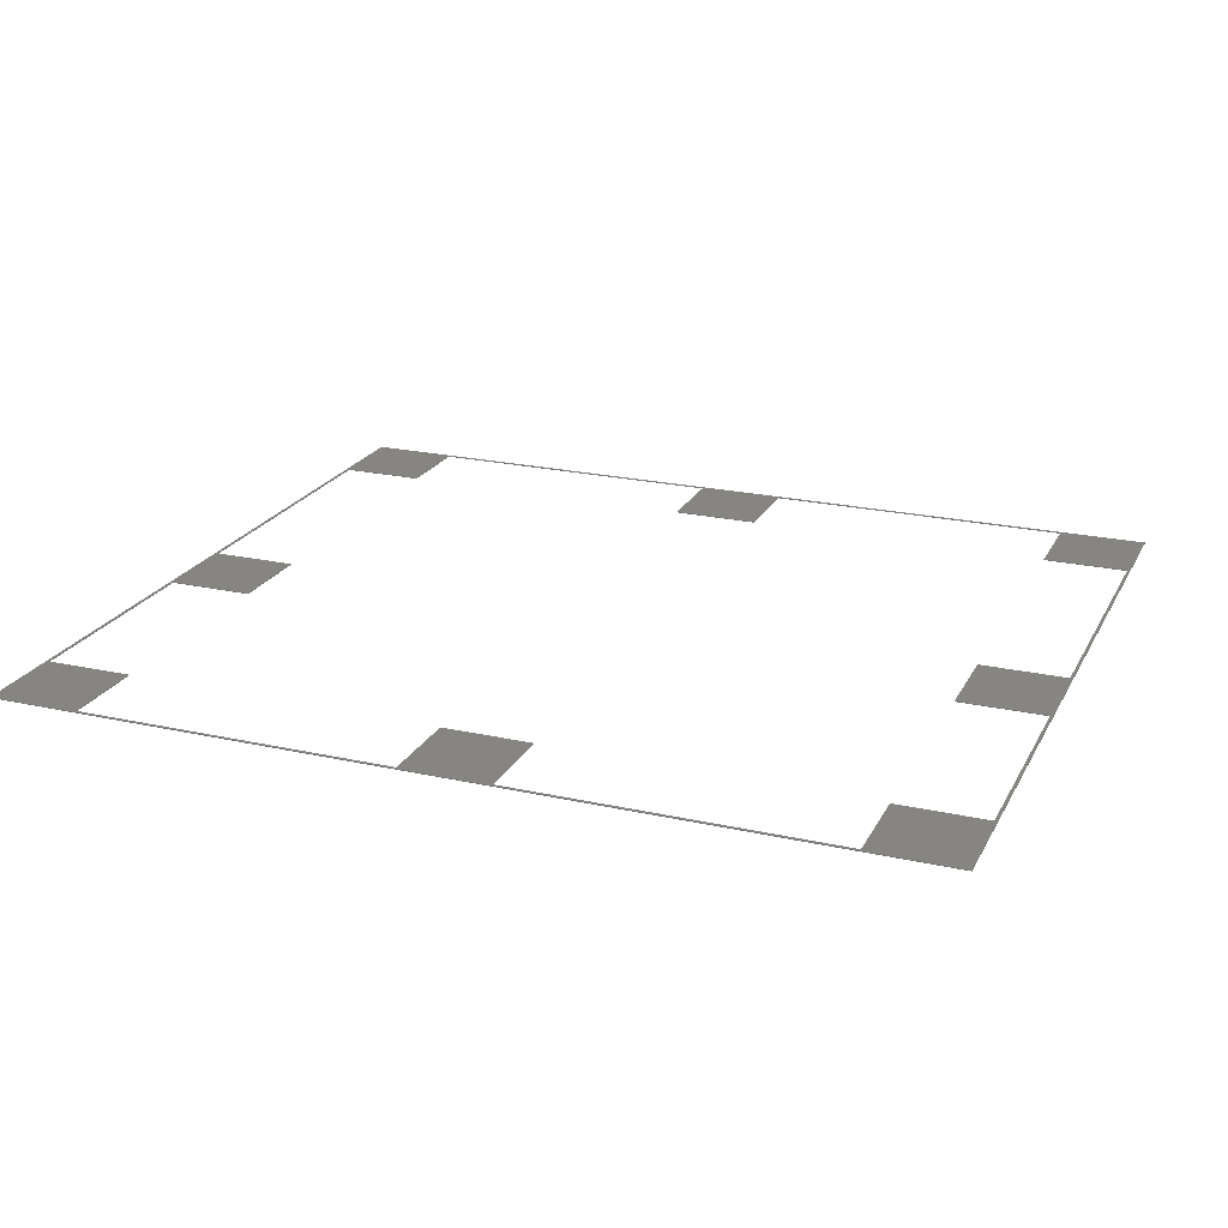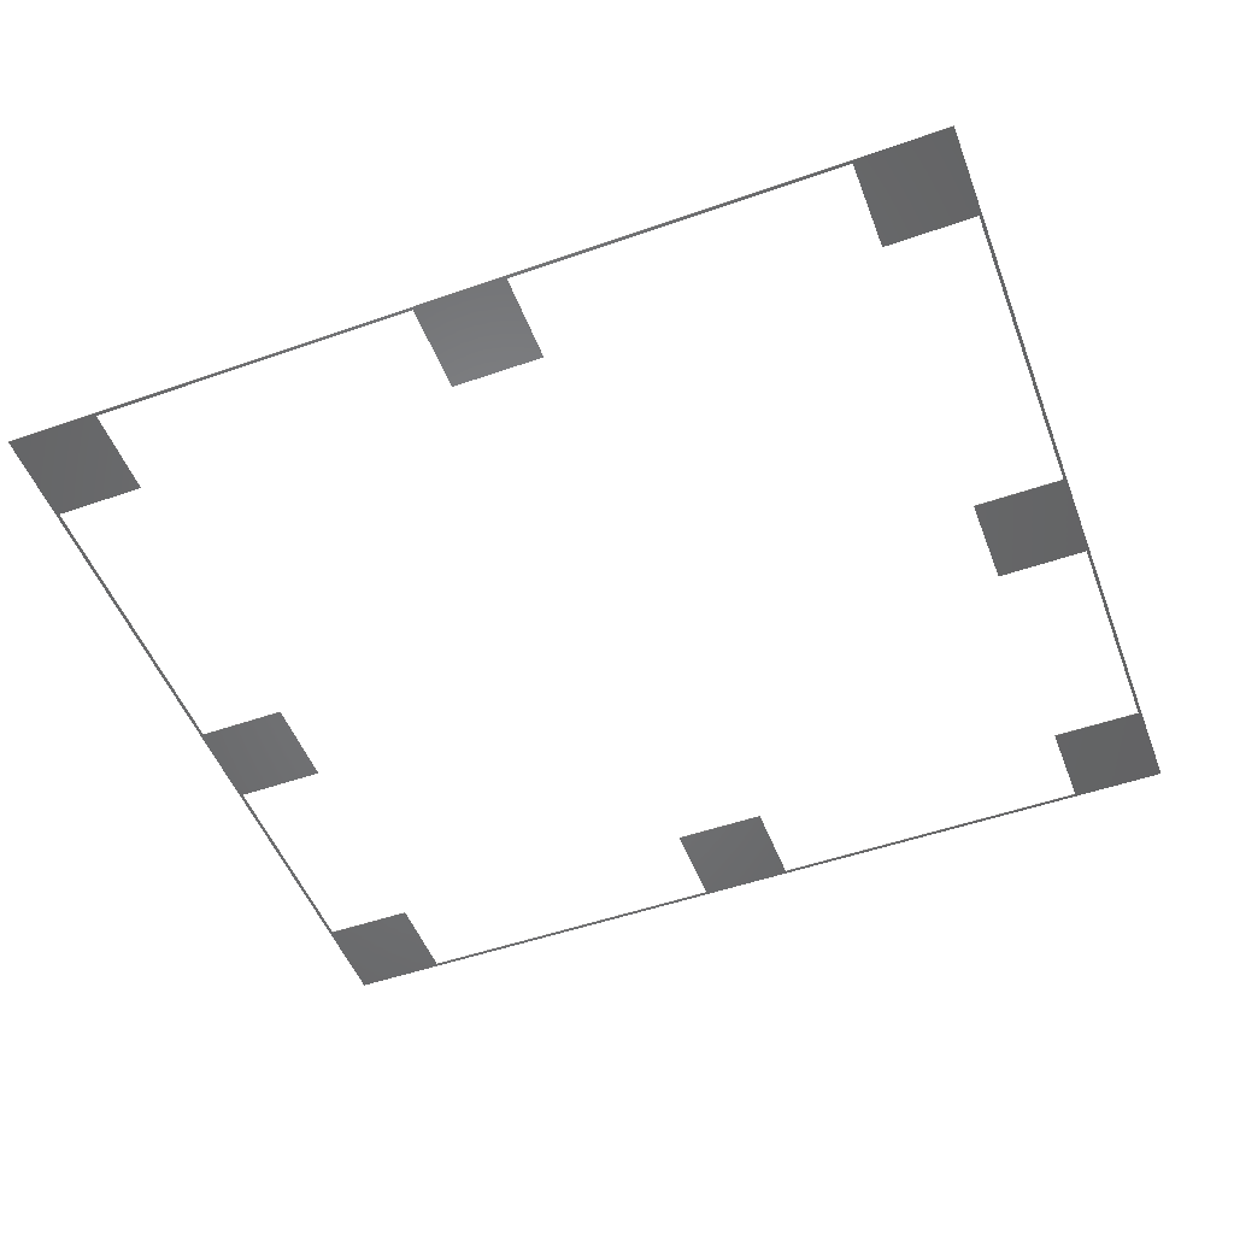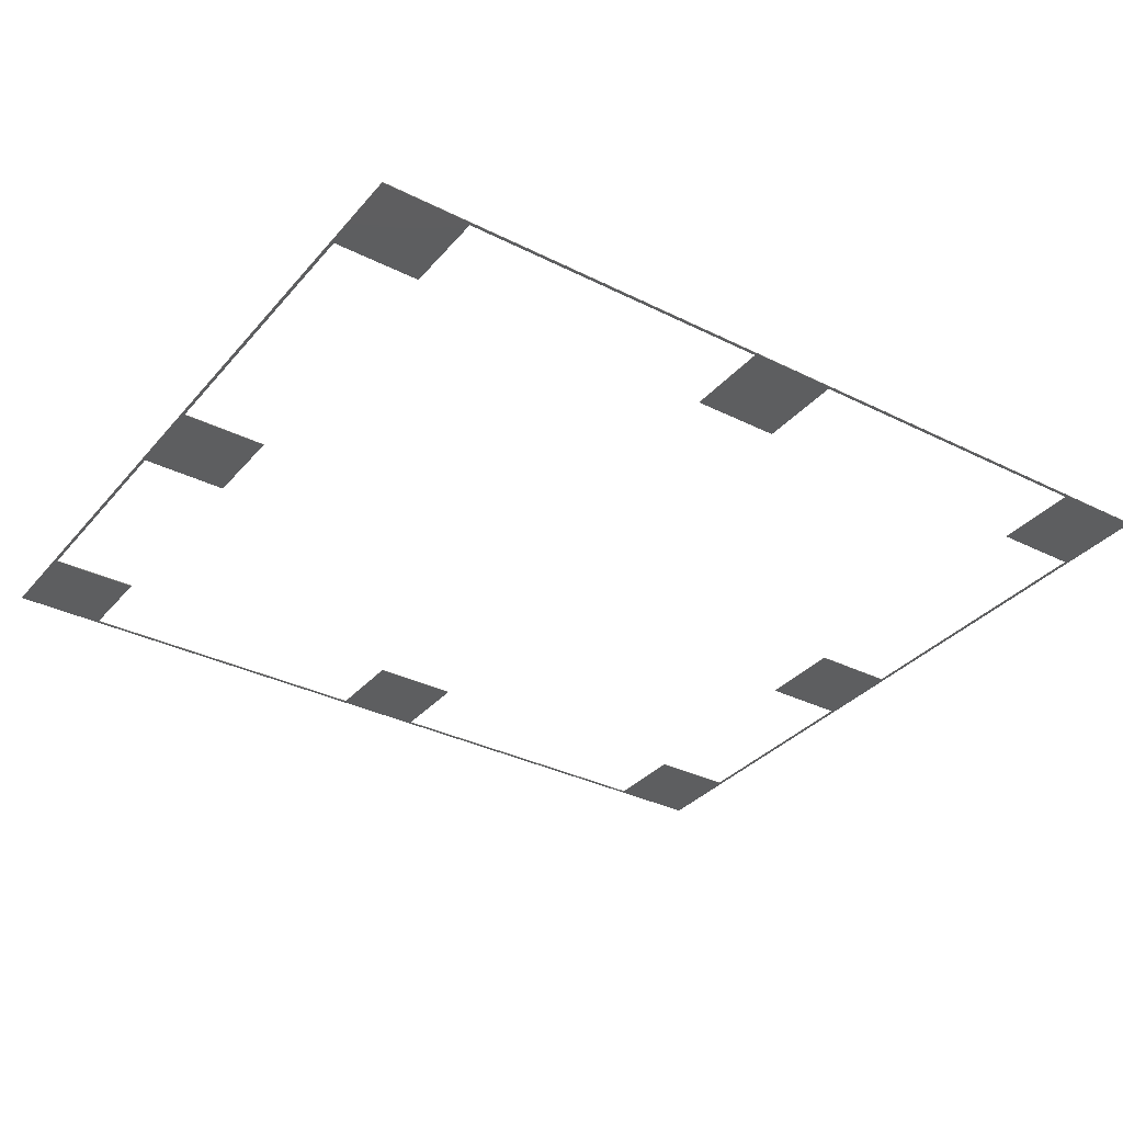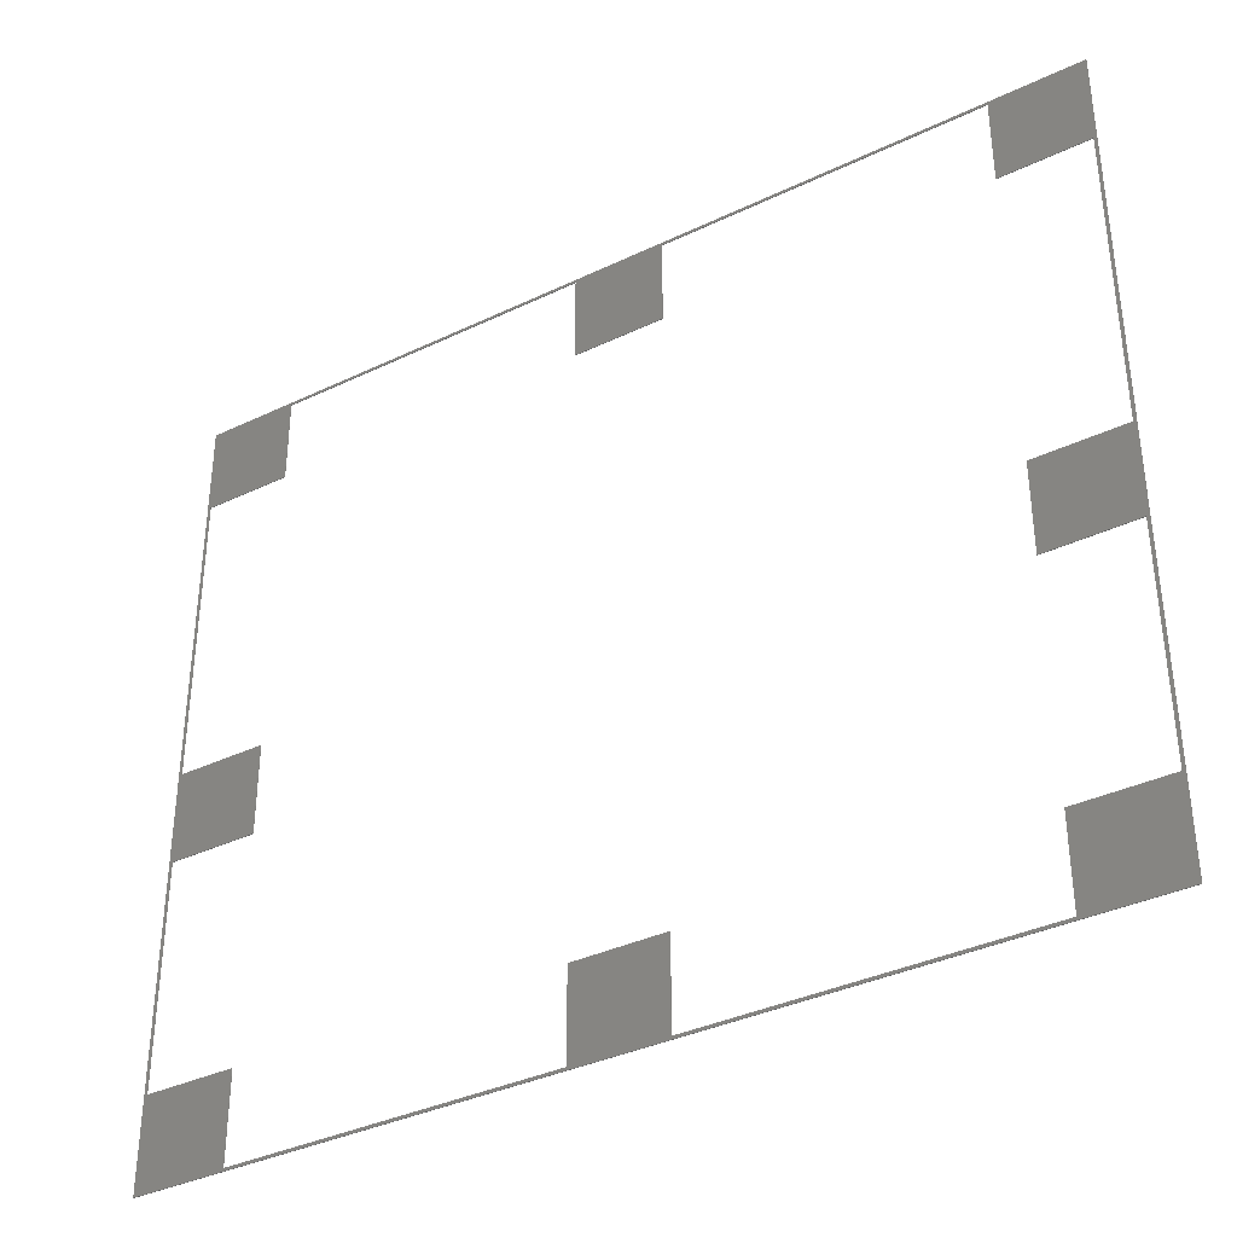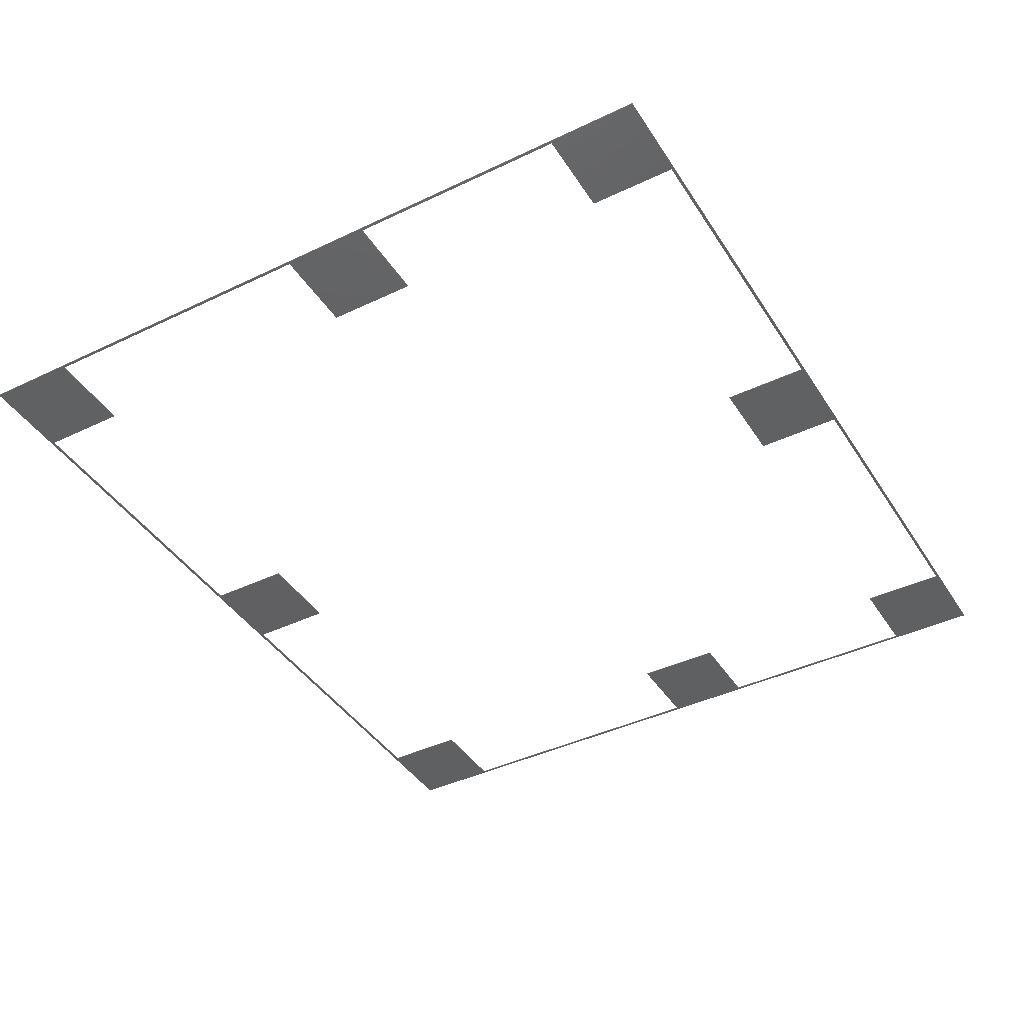
<metadata>
{"format":"stl","ext":"stl","renderer":"f3d","projection":"perspective","resolution":1024,"background":"white","views":[{"elev":22.0,"azim":21.4,"up":"+Z"},{"elev":-51.2,"azim":-159.2,"up":"+Z"},{"elev":-33.9,"azim":145.8,"up":"+Z"},{"elev":-36.5,"azim":31.9,"up":"+Y"},{"elev":-41.6,"azim":-60.0,"up":"+Z"}]}
</metadata>
<code>
# stl→obj: 64 verts, 128 faces
v 302 0 0.2
v 302 263 0
v 302 263 0.2
v 302 0 0
v 30 30 0.2
v 1 30 0.2
v 30 1 0.2
v 166 30 0.2
v 136 30 0.2
v 166 1 0.2
v 272 133.5 0.2
v 301 103.5 0.2
v 301 133.5 0.2
v 272 103.5 0.2
v 301 233 0.2
v 272 262 0.2
v 166 262 0.2
v 136 262 0.2
v 166 233 0.2
v 0 263 0.2
v 30 262 0.2
v 1 233 0.2
v 30 233 0.2
v 1 133.5 0.2
v 1 103.5 0.2
v 0 0 0.2
v 301 30 0.2
v 272 1 0.2
v 272 30 0.2
v 136 1 0.2
v 272 233 0.2
v 136 233 0.2
v 30 103.5 0.2
v 30 133.5 0.2
v 30 233 0
v 1 233 0
v 30 262 0
v 166 233 0
v 136 233 0
v 166 262 0
v 272 103.5 0
v 301 133.5 0
v 301 103.5 0
v 272 133.5 0
v 301 30 0
v 272 1 0
v 166 1 0
v 136 1 0
v 166 30 0
v 0 0 0
v 30 1 0
v 1 30 0
v 30 30 0
v 1 103.5 0
v 1 133.5 0
v 0 263 0
v 301 233 0
v 272 262 0
v 272 233 0
v 136 262 0
v 272 30 0
v 136 30 0
v 30 133.5 0
v 30 103.5 0
f 1 2 3
f 2 1 4
f 5 6 7
f 8 9 10
f 11 12 13
f 12 11 14
f 13 3 15
f 3 16 15
f 3 17 16
f 17 18 19
f 3 18 17
f 20 18 3
f 21 22 23
f 20 24 22
f 24 20 25
f 26 25 20
f 21 20 22
f 18 20 21
f 3 13 1
f 12 1 13
f 27 1 12
f 28 27 29
f 27 28 1
f 10 1 28
f 30 10 9
f 30 1 10
f 26 30 7
f 30 26 1
f 6 26 7
f 25 26 6
f 15 16 31
f 19 18 32
f 24 33 34
f 33 24 25
f 35 36 37
f 38 39 40
f 41 42 43
f 42 41 44
f 43 4 45
f 4 46 45
f 4 47 46
f 47 48 49
f 4 48 47
f 50 48 4
f 51 52 53
f 50 54 52
f 54 50 55
f 56 55 50
f 51 50 52
f 48 50 51
f 4 43 2
f 42 2 43
f 57 2 42
f 58 57 59
f 57 58 2
f 40 2 58
f 60 40 39
f 60 2 40
f 56 60 37
f 60 56 2
f 36 56 37
f 55 56 36
f 45 46 61
f 49 48 62
f 54 63 64
f 63 54 55
f 50 20 56
f 20 50 26
f 2 20 3
f 20 2 56
f 50 1 26
f 1 50 4
f 45 12 43
f 12 45 27
f 42 15 57
f 15 42 13
f 6 54 25
f 54 6 52
f 24 36 22
f 36 24 55
f 37 18 21
f 18 37 60
f 40 16 17
f 16 40 58
f 48 7 30
f 7 48 51
f 46 10 28
f 10 46 47
f 7 53 5
f 53 7 51
f 53 6 5
f 6 53 52
f 46 29 61
f 29 46 28
f 45 29 27
f 29 45 61
f 23 37 21
f 37 23 35
f 36 23 22
f 23 36 35
f 59 16 58
f 16 59 31
f 59 15 31
f 15 59 57
f 33 63 34
f 63 33 64
f 63 24 34
f 24 63 55
f 54 33 25
f 33 54 64
f 10 49 8
f 49 10 47
f 48 9 62
f 9 48 30
f 49 9 8
f 9 49 62
f 41 11 44
f 11 41 14
f 42 11 13
f 11 42 44
f 41 12 14
f 12 41 43
f 19 40 17
f 40 19 38
f 39 18 60
f 18 39 32
f 39 19 32
f 19 39 38

</code>
